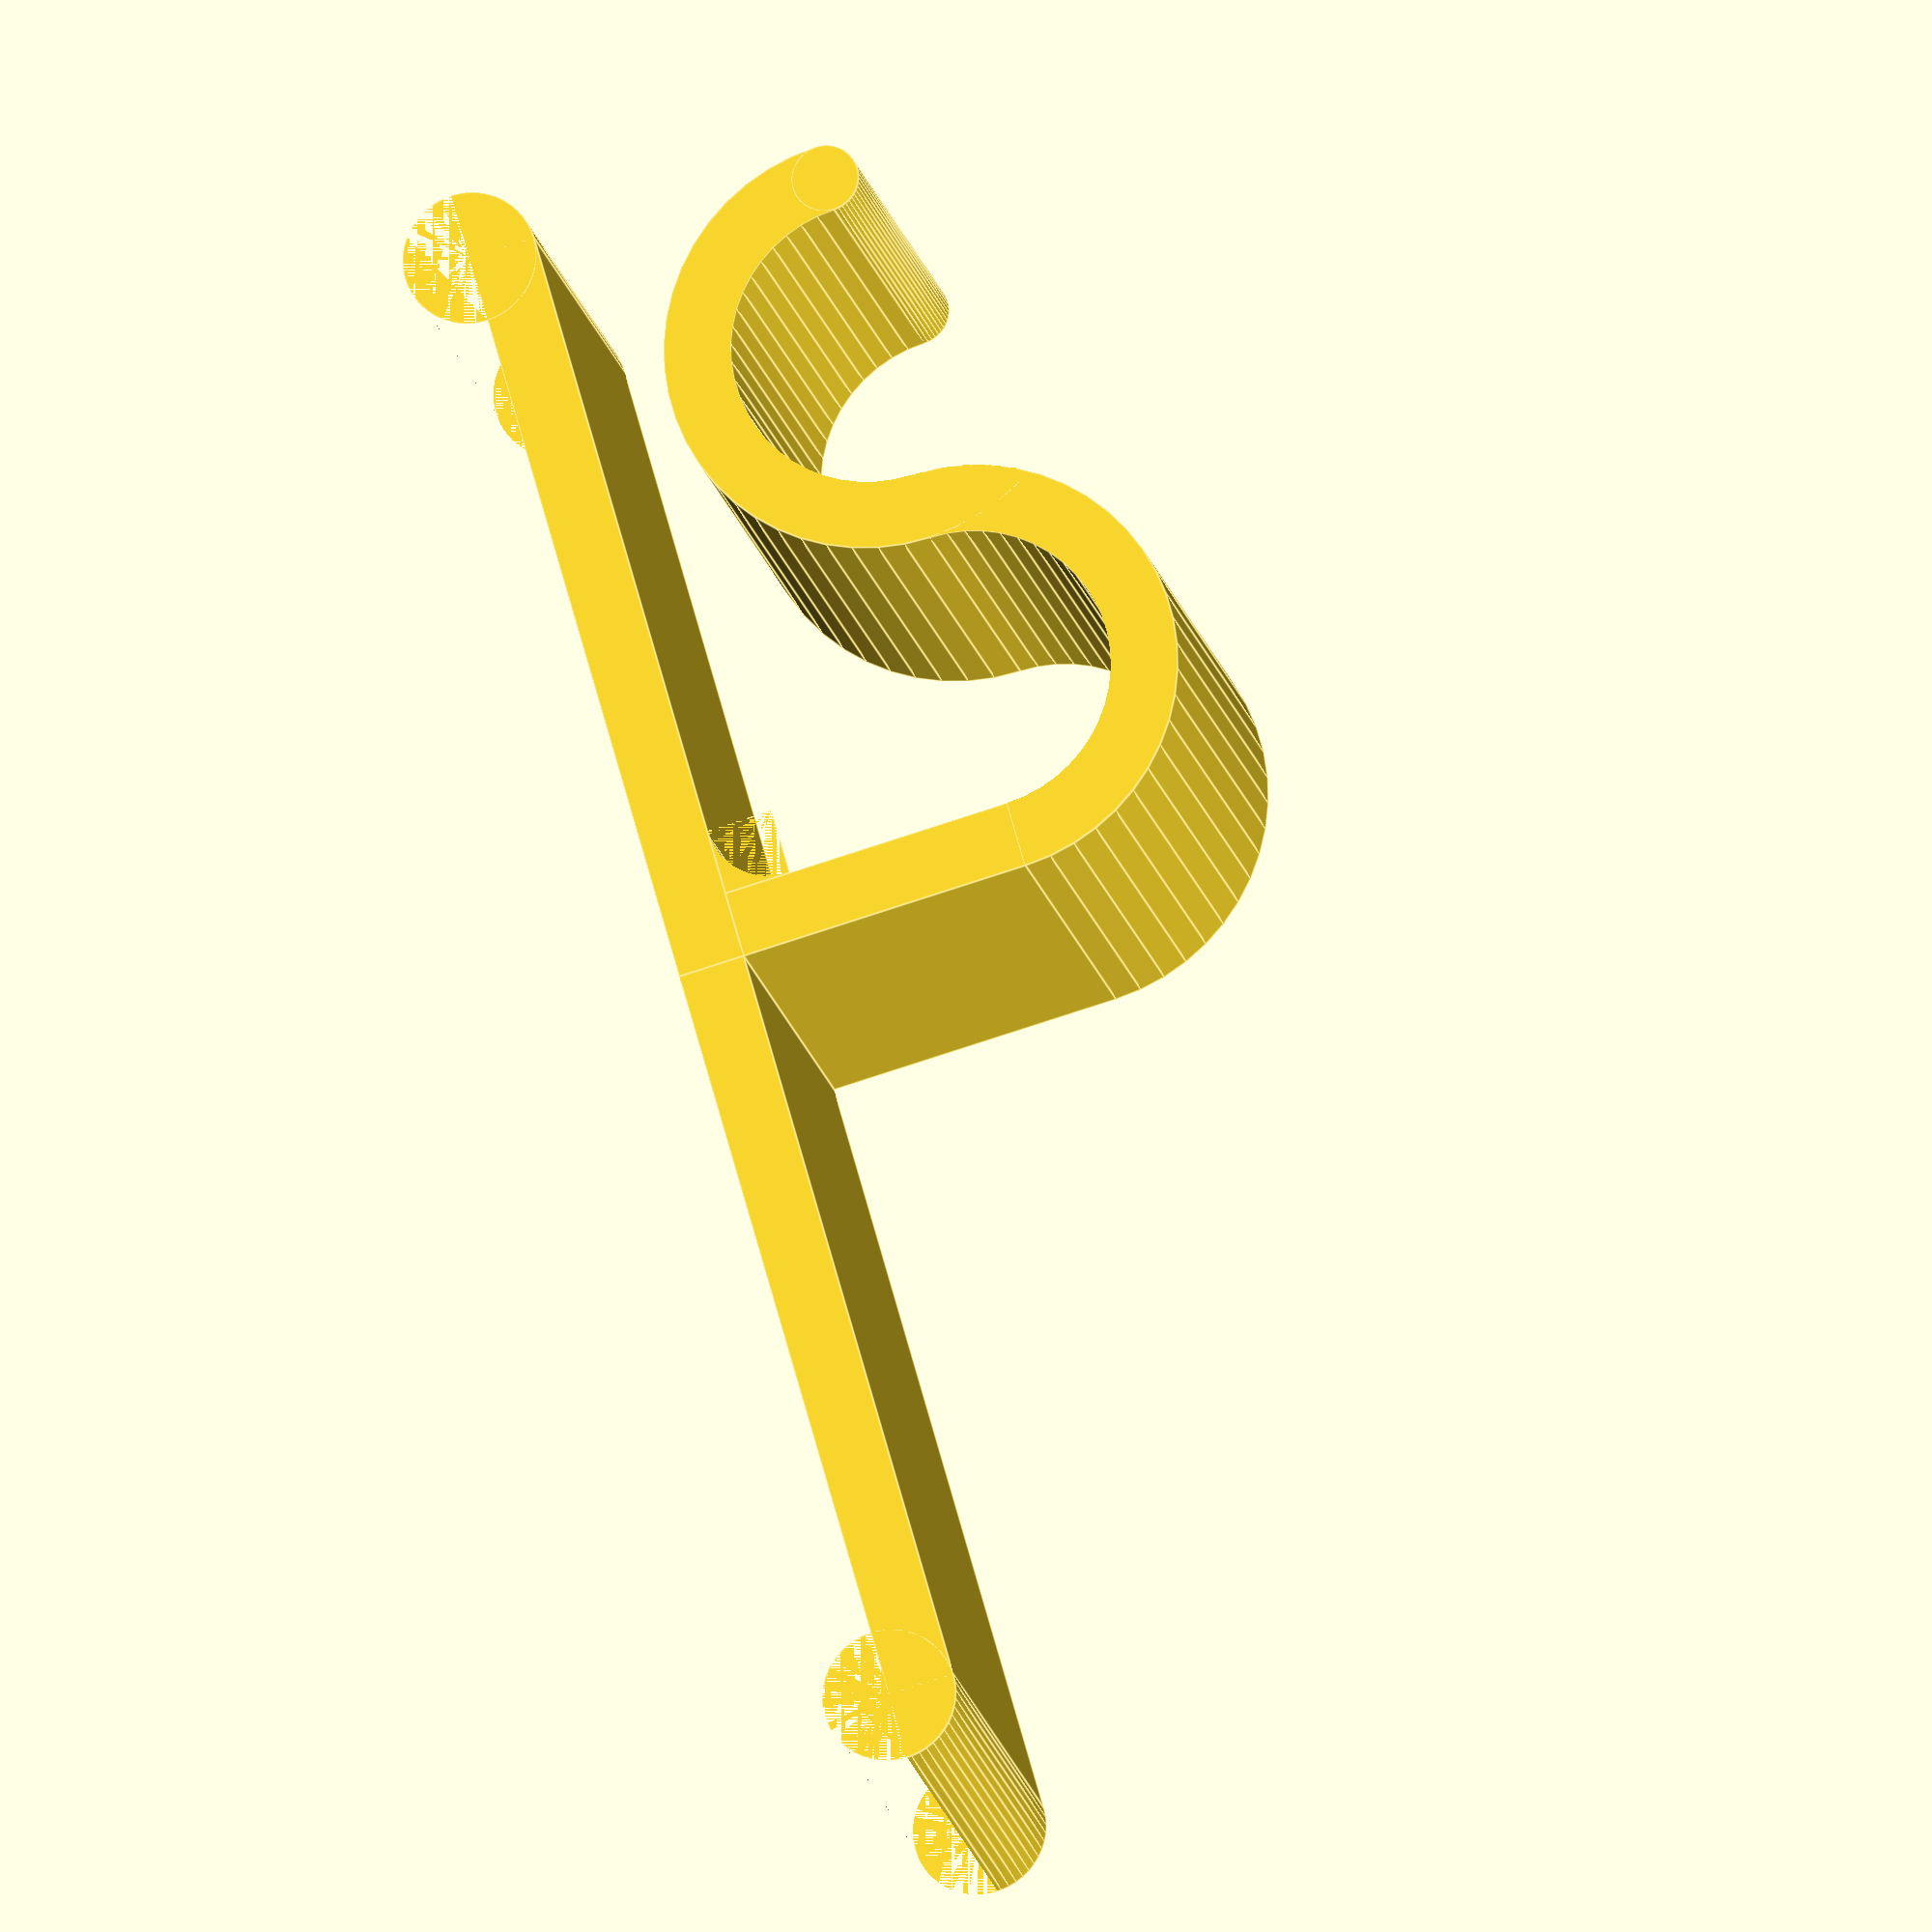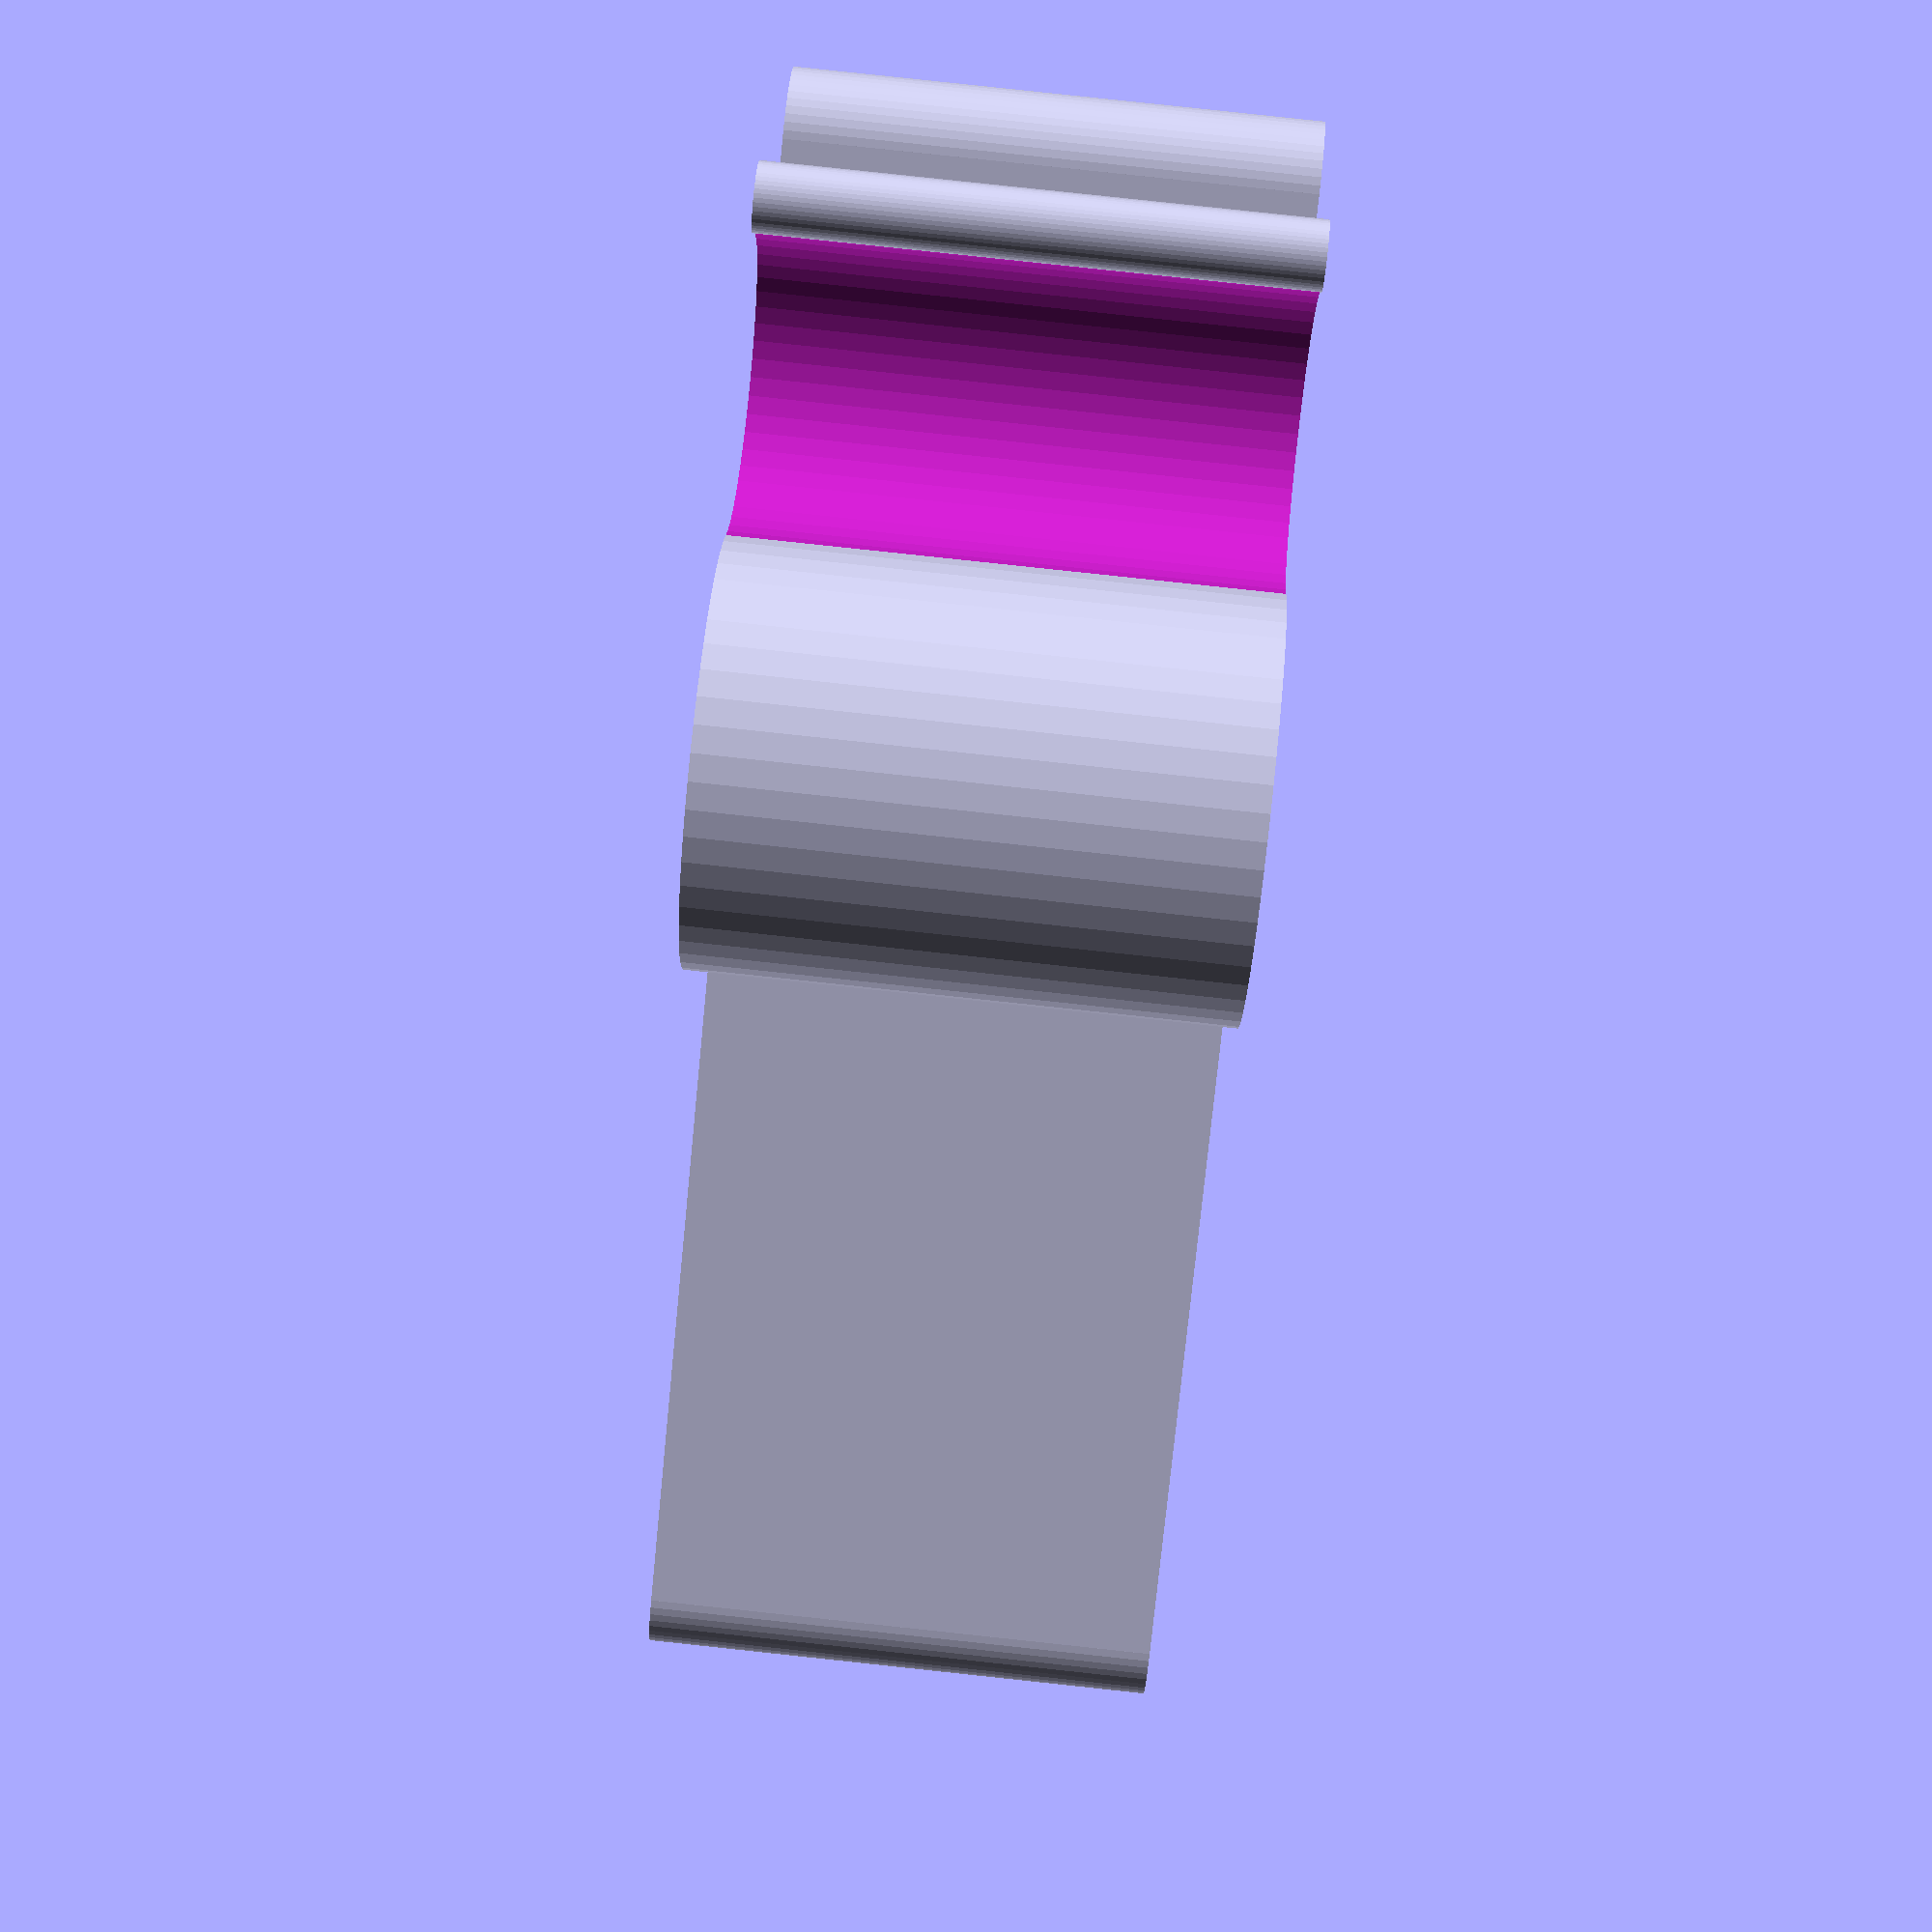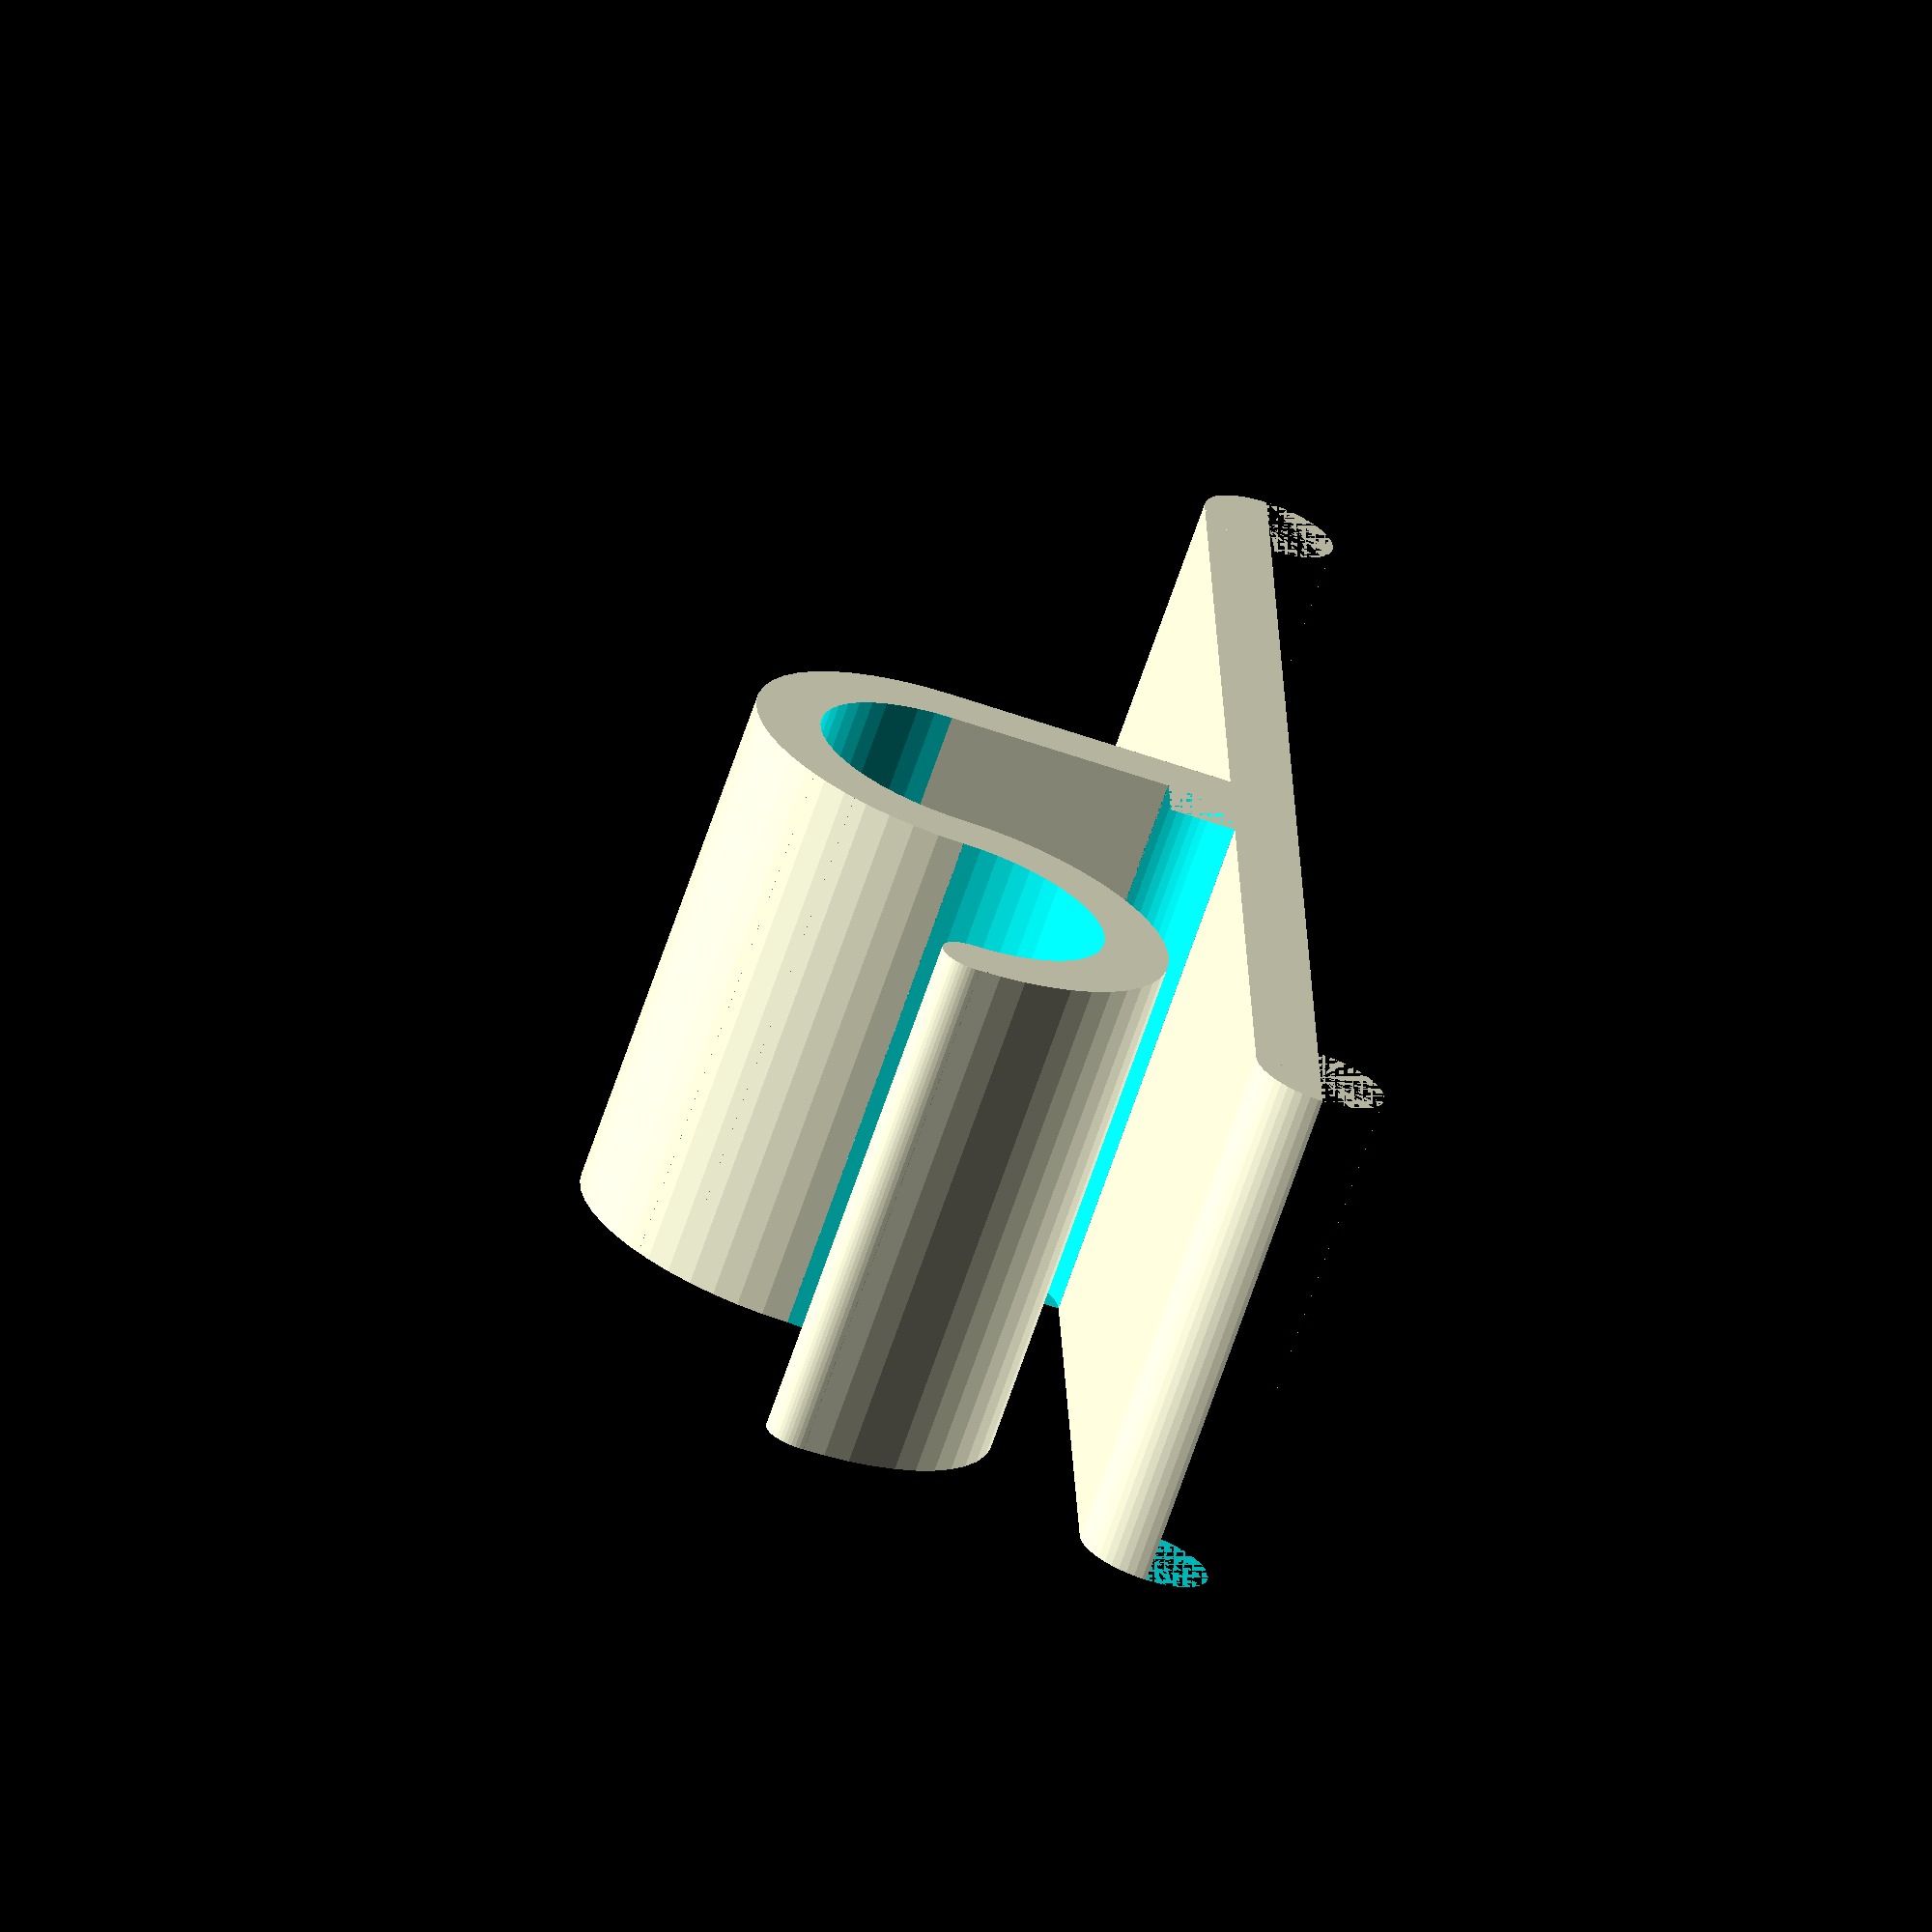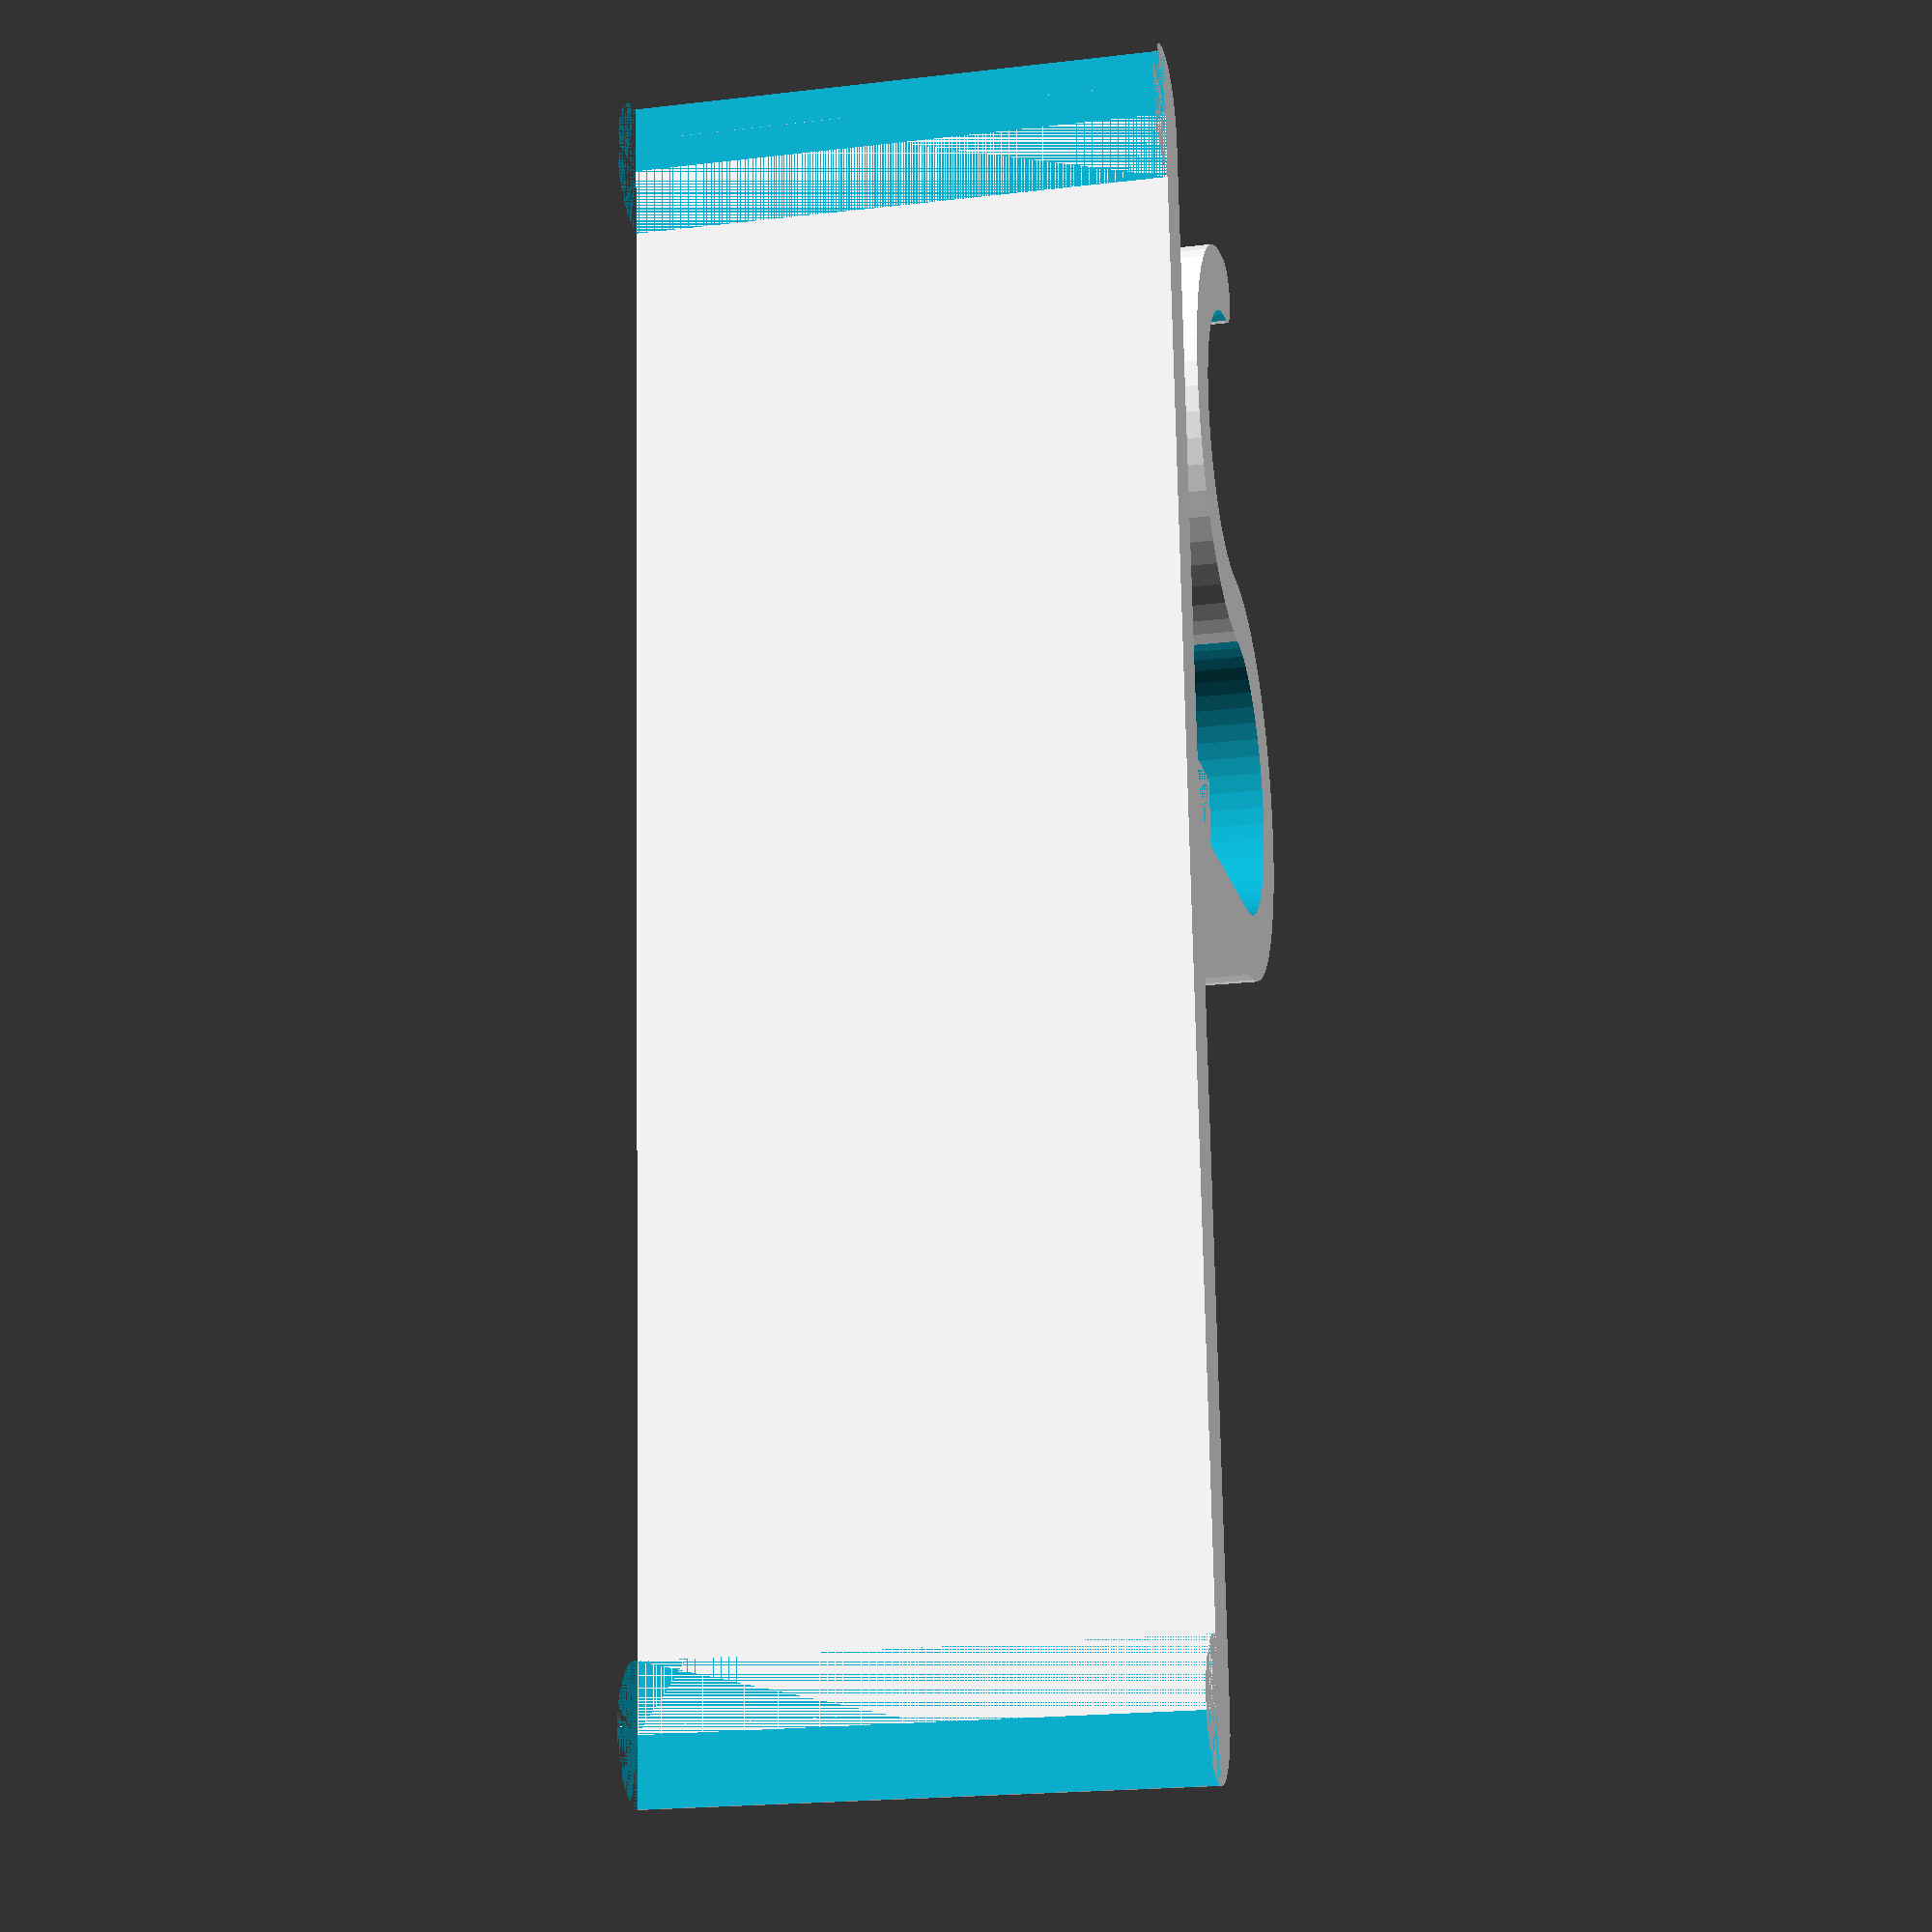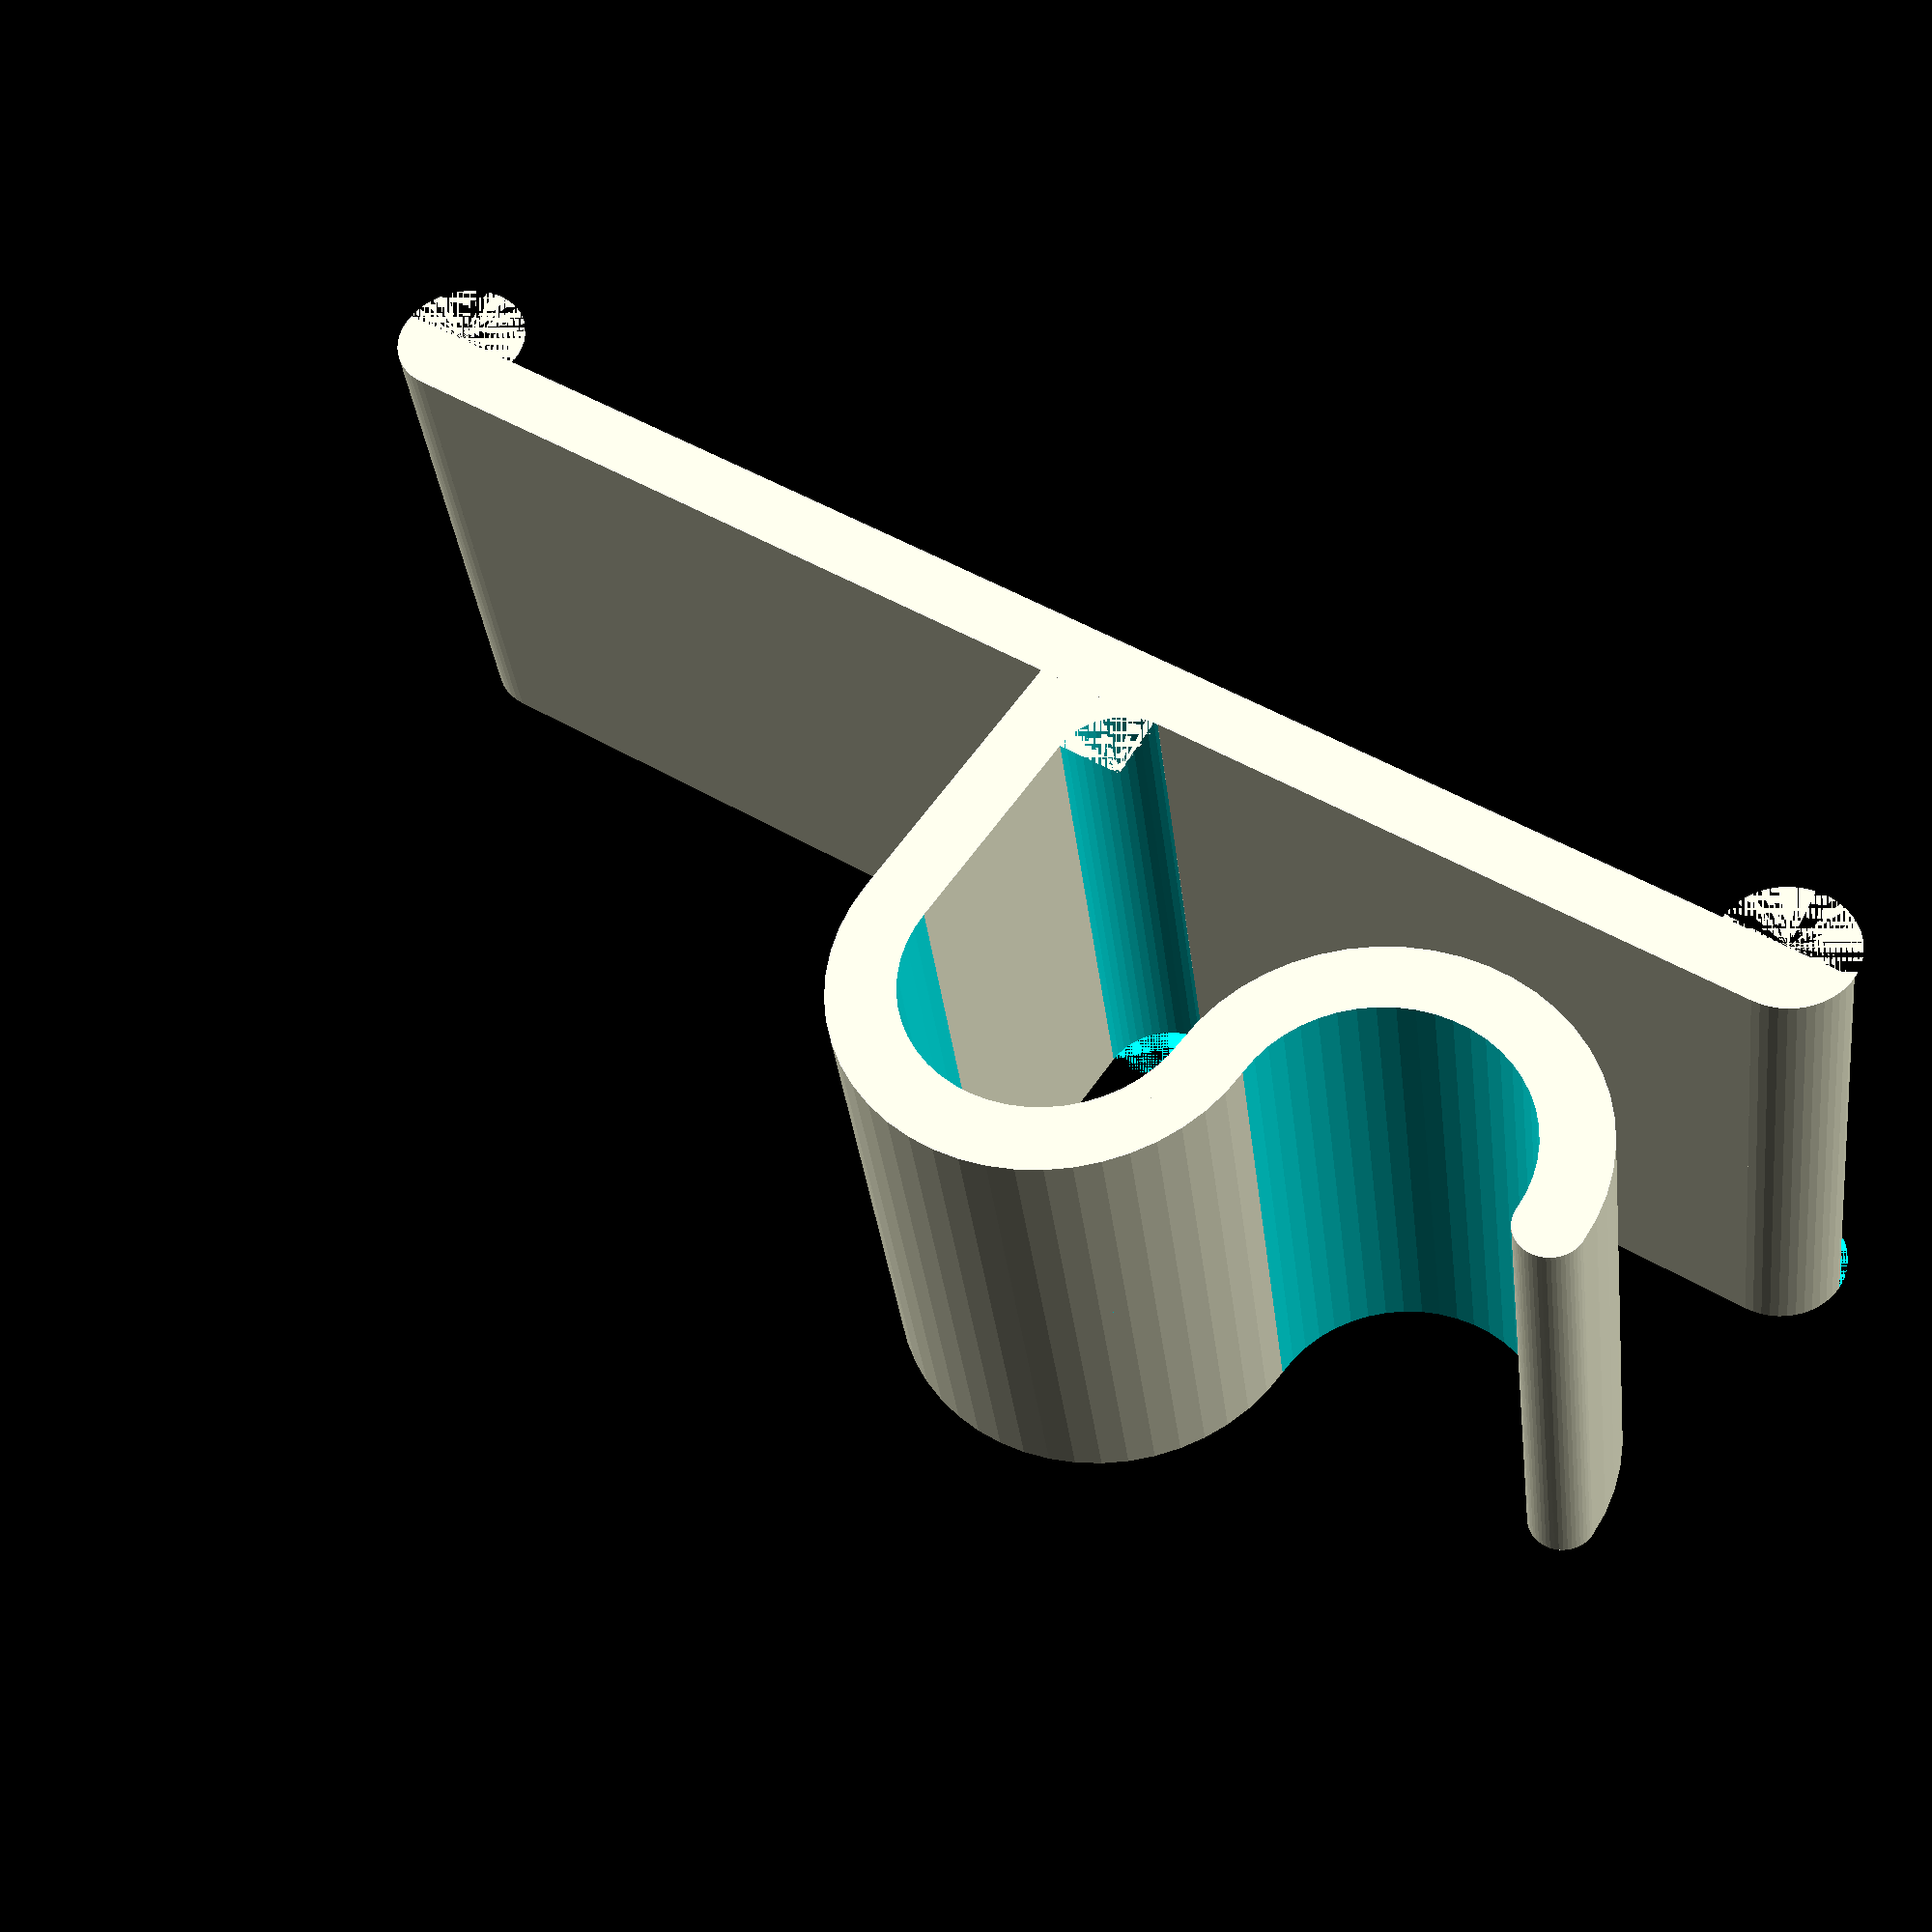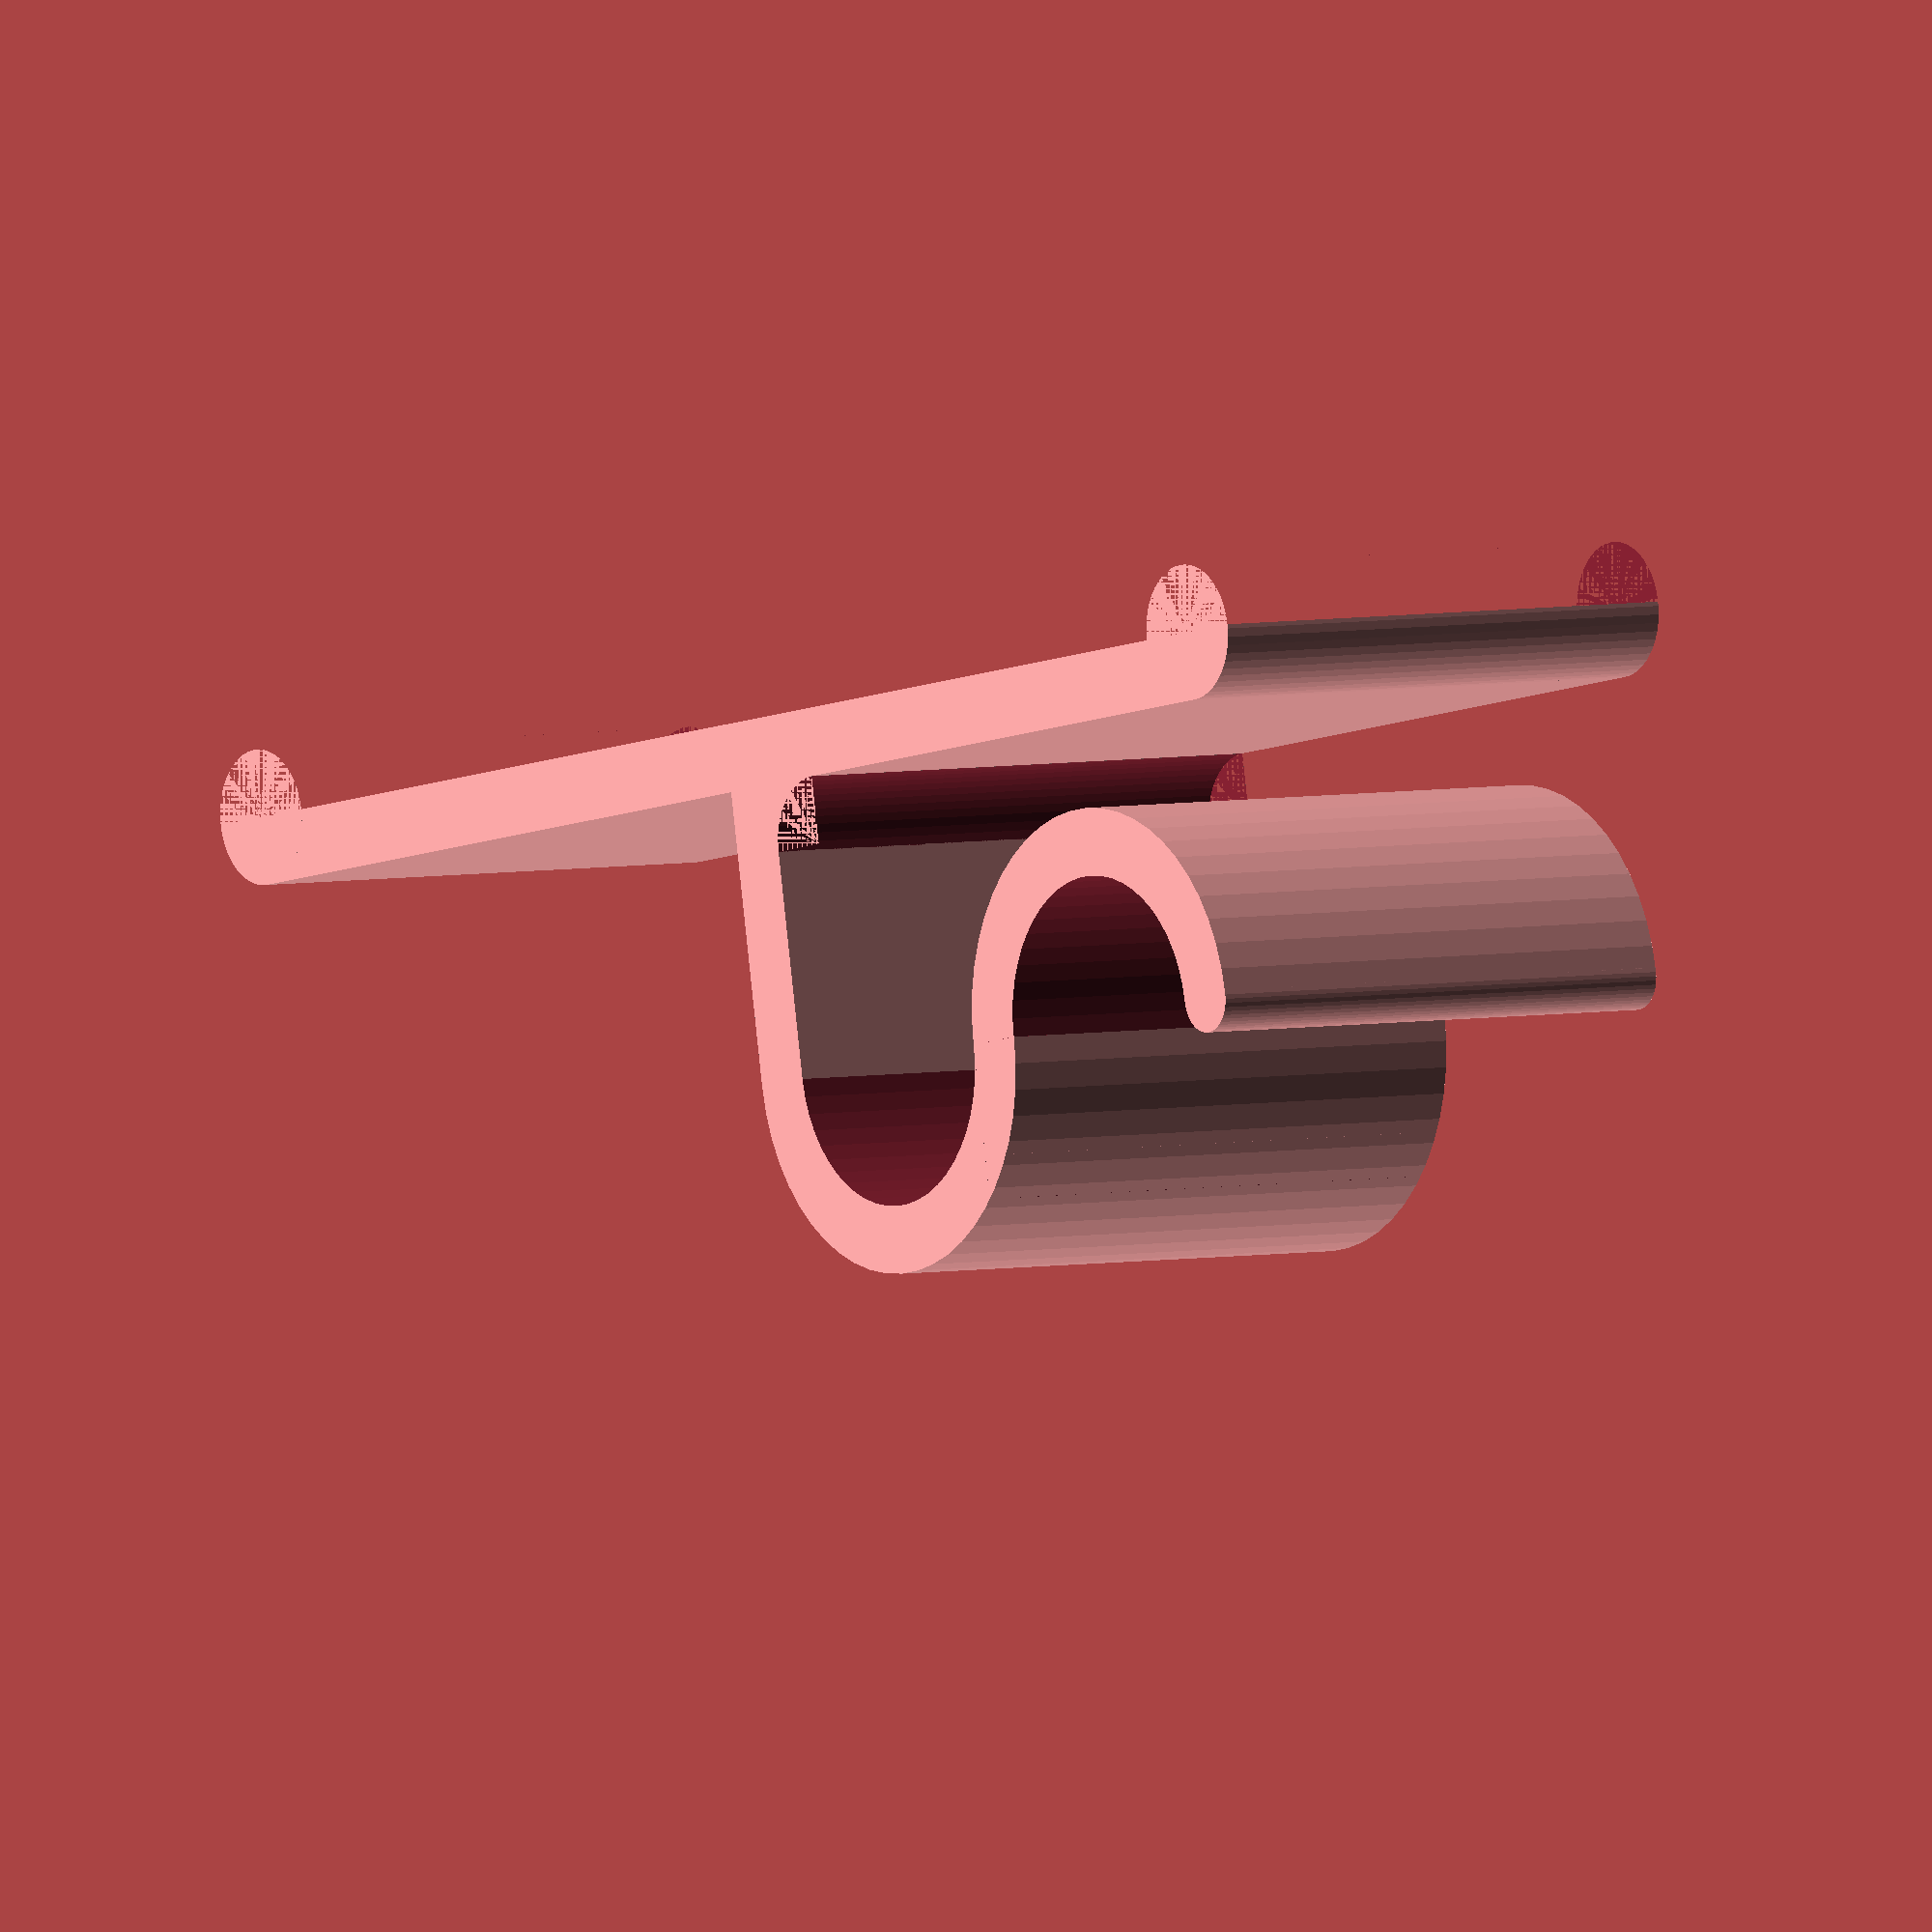
<openscad>
bend_d = 10;
arm_t = 1.6;
clip_w = 12.7;
fudge = 0.01;
clearance = 2;
side_len = bend_d * 2 - arm_t;

bend_r = bend_d / 2;
fillet_r = arm_t / 2;

module half_hollow() {
  difference() {
    cylinder(r=bend_r, h = clip_w, center=true, $fn = 50);
    cylinder(r=bend_r - arm_t, h = clip_w + fudge*2, center=true, $fn = 50);
    translate([0, -bend_r, 0])
      cube(size=[bend_d + fudge, bend_d, clip_w + fudge], center=true);
  }
}

module wave() {
  half_hollow();
  translate([bend_d - arm_t, 0, 0]) rotate([0, 0, 180]) half_hollow();
  translate([bend_d - arm_t + bend_r - fillet_r, 0, 0])
    cylinder(r=fillet_r, h=clip_w, center=true, $fn=50);
}

module ell_side(flip_fillet, flip_cut) {
  translate([0, 0, -clip_w/2]){
    cube(size=[arm_t, side_len, clip_w], center=false);
    difference() {
      translate([flip_fillet * arm_t, side_len, 0])
        cylinder(r=arm_t, h=clip_w, center=false, $fn=50);
      translate([arm_t * flip_cut, side_len - arm_t, 0])
        cube(size=[arm_t, arm_t *2, clip_w], center=false);
    }
  }
}

module corner(radius) {
  translate([radius, radius, -clip_w / 2])
  difference() {
    translate([-radius, -radius, 0])
      cube(size=[radius, radius, clip_w], center=false);
    cylinder(r=radius, h=clip_w, center=false, $fn=50);   
  }
}

module ell() {
  translate([-bend_r, -bend_r - clearance, 0]) {
   difference() {
    union() {
      translate([0, 0, -clip_w / 2])
        cube(size=[arm_t, bend_r + clearance, clip_w], center=false);
      rotate([0, 180, 90]) ell_side(1, 1);
	  rotate([0, 0, -90]) ell_side(1, 1);
      translate([arm_t, 0, 0])
        corner(arm_t);
    }
   //translate([0, -arm_t, 0])
   //corner(arm_t * 2);
   }
  }
}




wave();
ell();
</openscad>
<views>
elev=194.6 azim=105.8 roll=350.3 proj=o view=edges
elev=96.9 azim=159.4 roll=263.9 proj=p view=solid
elev=250.0 azim=272.0 roll=19.1 proj=o view=solid
elev=20.8 azim=275.3 roll=102.0 proj=p view=wireframe
elev=35.3 azim=145.3 roll=186.9 proj=p view=wireframe
elev=356.0 azim=190.0 roll=233.0 proj=o view=solid
</views>
